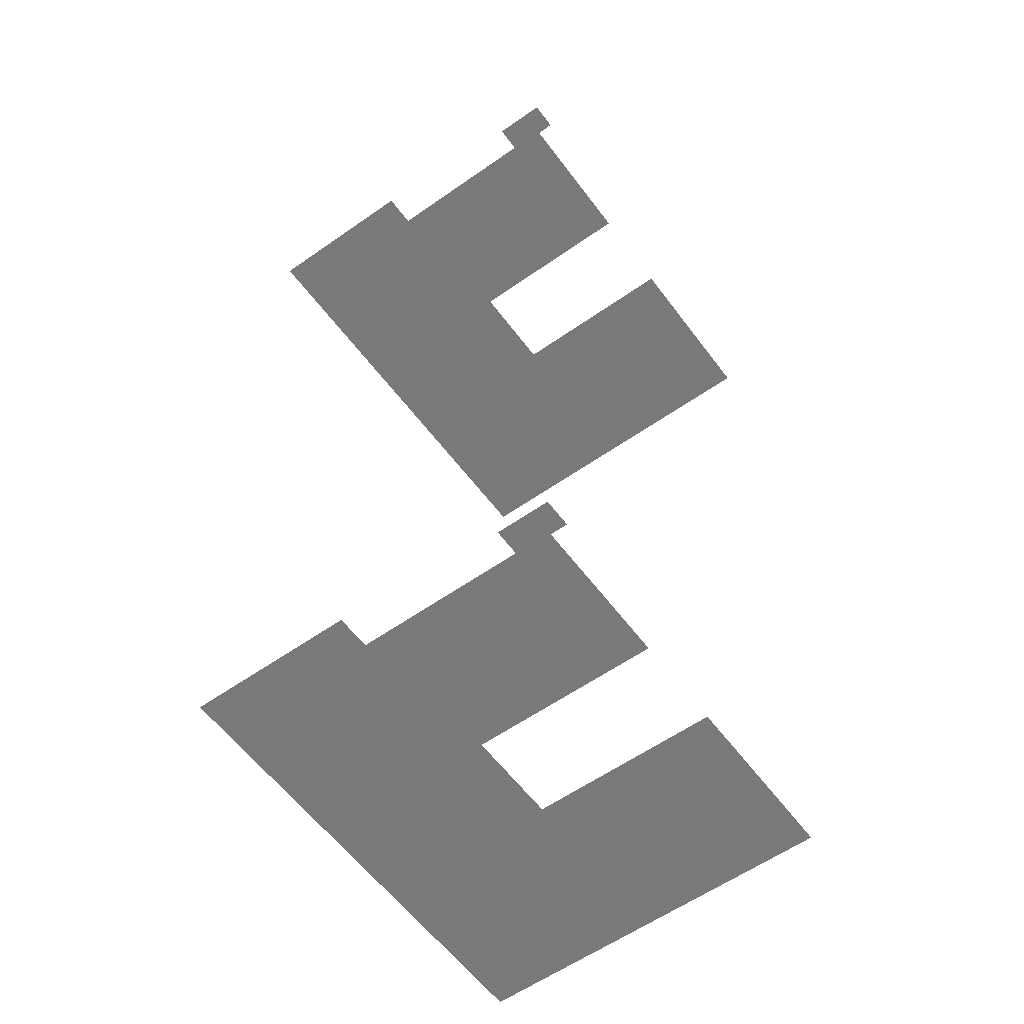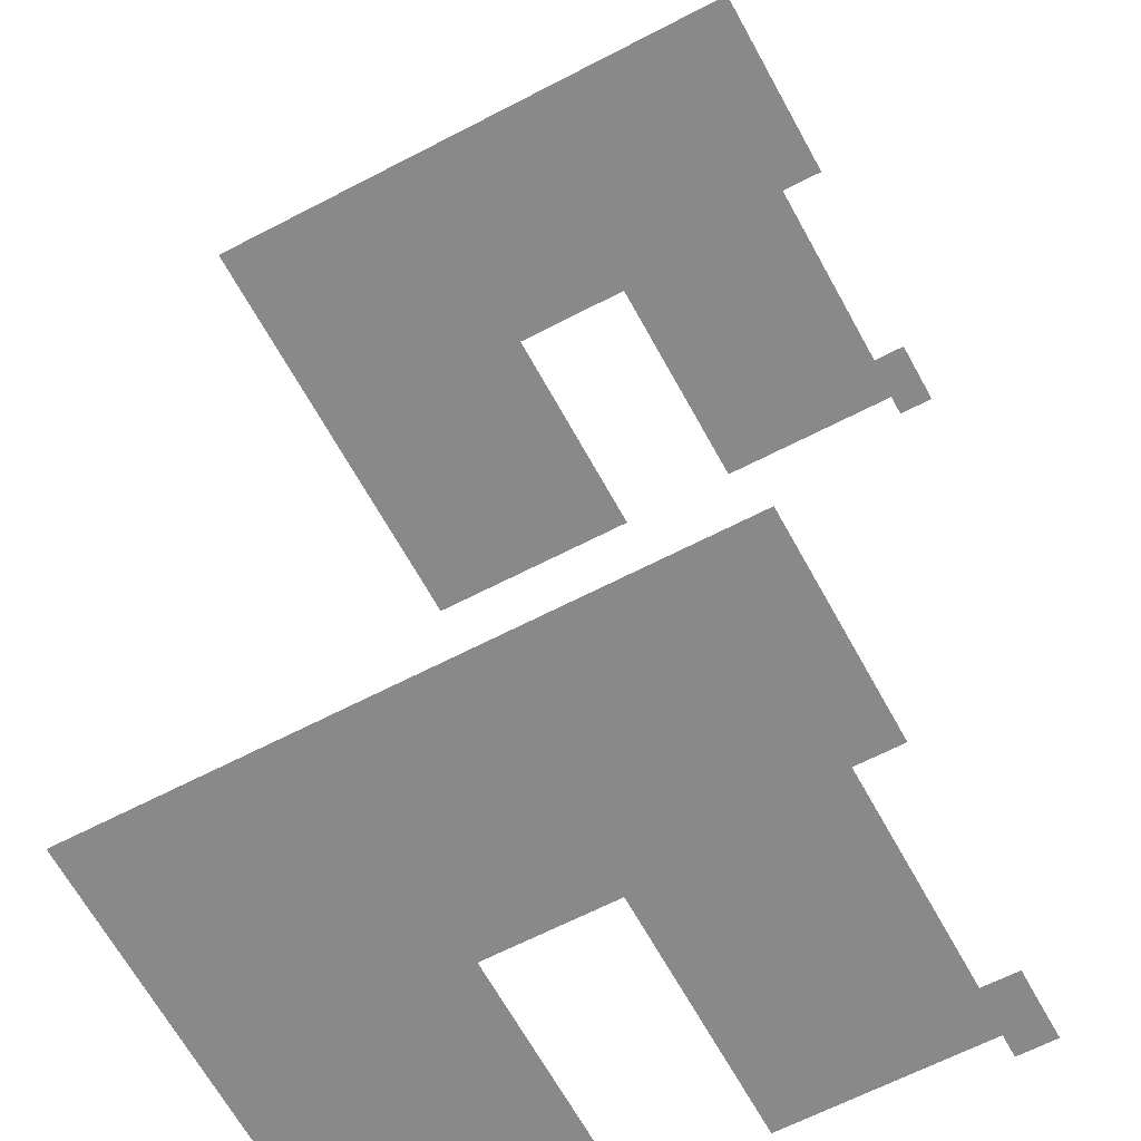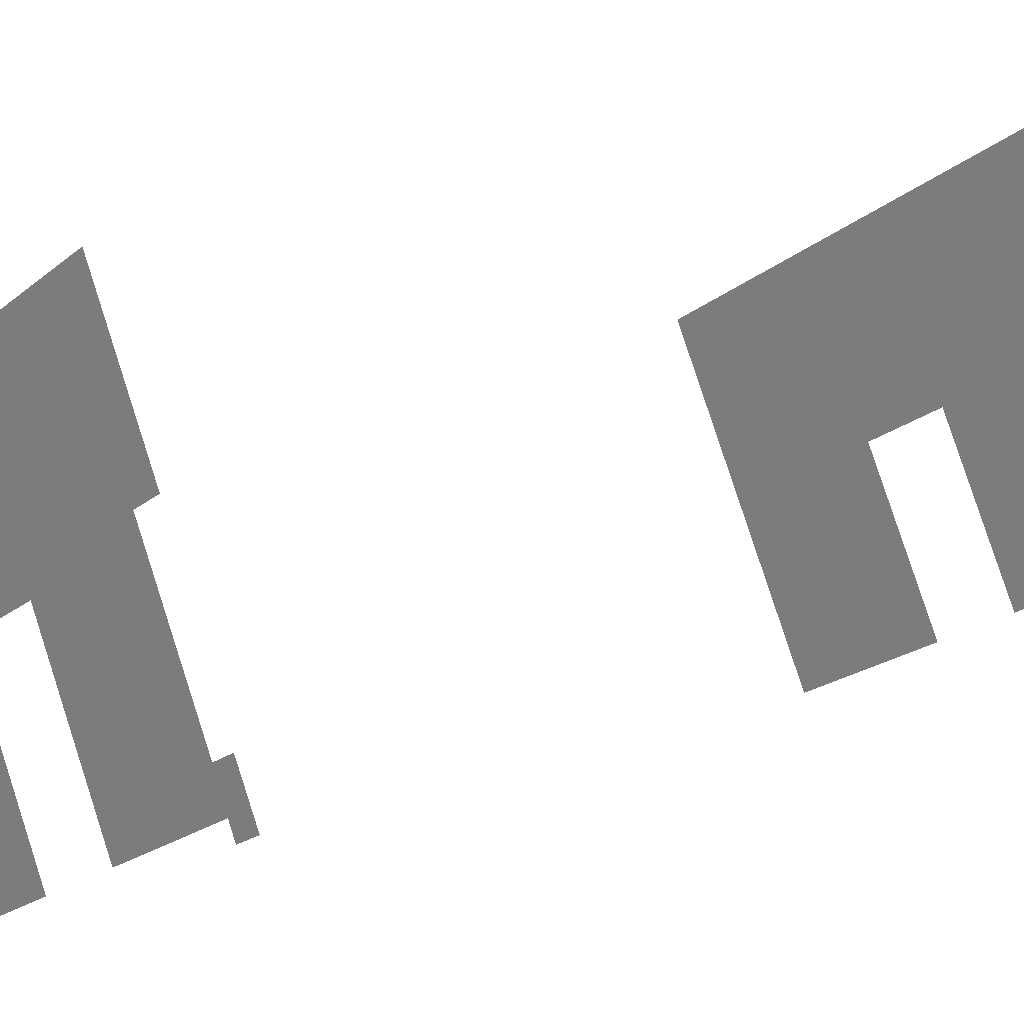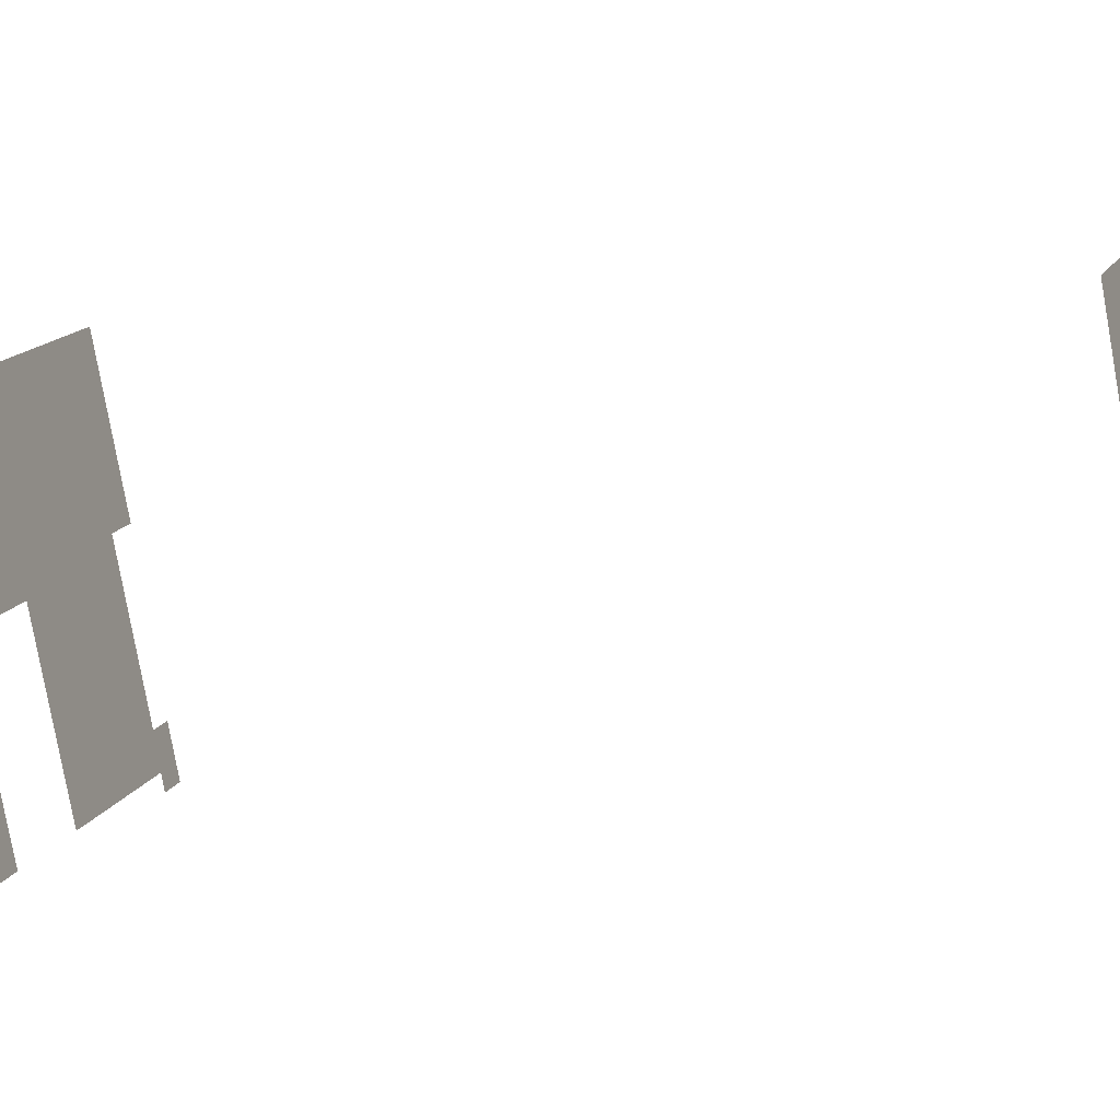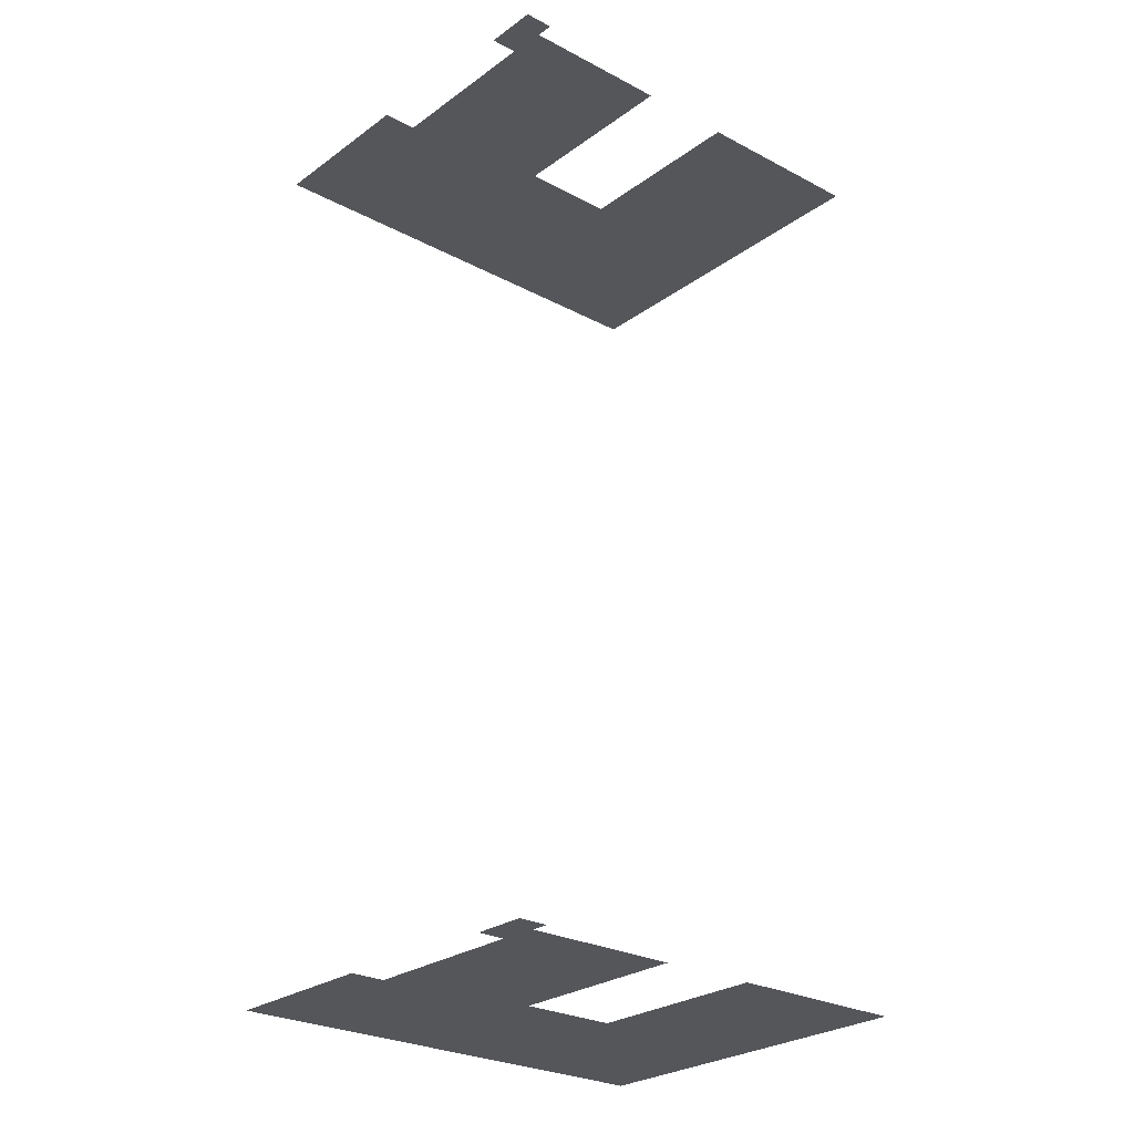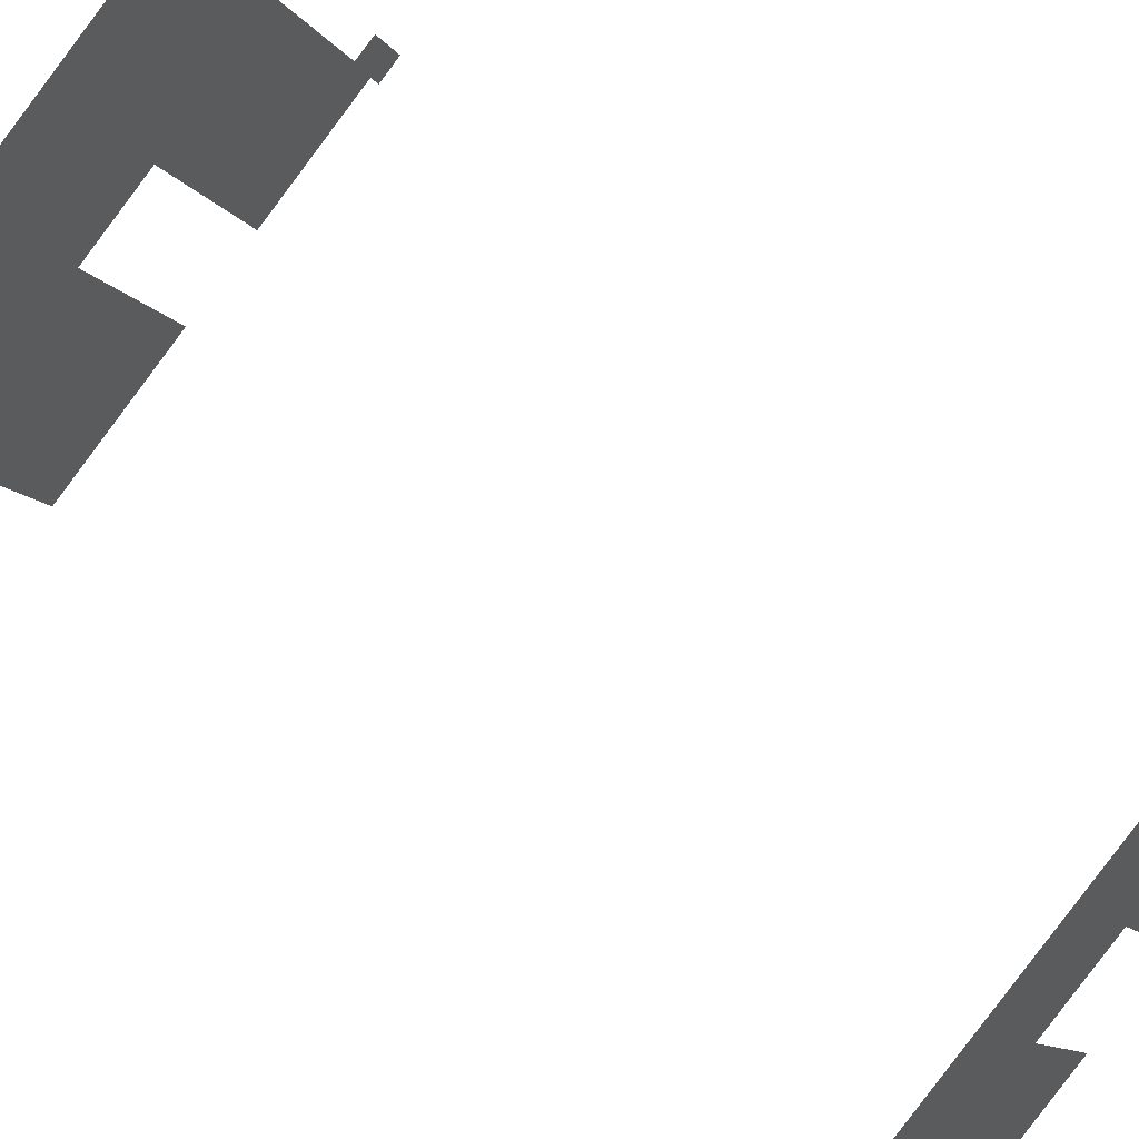
<metadata>
{"format":"obj","ext":"obj","renderer":"f3d","projection":"perspective","resolution":1024,"background":"white","views":[{"elev":-57.8,"azim":-82.1,"up":"+Z"},{"elev":26.9,"azim":-179.2,"up":"+Y"},{"elev":14.4,"azim":-130.9,"up":"+Y"},{"elev":-15.2,"azim":111.9,"up":"+Y"},{"elev":-25.6,"azim":-68.9,"up":"+Z"},{"elev":58.3,"azim":133.1,"up":"+Y"}]}
</metadata>
<code>
o geometryt000010000010000110010110000110000110100000010100st199_
v 917 -247 148.7
v 896.7 -253.2 148.7
v 889.7 -249.5 148.7
v 902.5 -274 148.7
v 889.3 -266.9 148.7
v 879.7 -261.7 148.7
v 882.3 -263.1 148.7
v 872.6 -254.5 148.7
v 879.1 -242.3 148.7
v 883.1 -228.8 148.7
v 871.3 -257.2 148.7
v 868.5 -257.3 148.7
v 870.6 -258.5 148.7
v 870.6 -253.4 148.7
v 876.6 -240.9 148.7
v 896.7 -253.2 224.7
v 889.3 -266.9 224.7
v 902.5 -274 224.7
v 917 -247 224.7
v 883.1 -228.8 224.7
v 889.7 -249.5 224.7
v 876.6 -240.9 224.7
v 879.1 -242.3 224.7
v 872.6 -254.5 224.7
v 870.6 -253.4 224.7
v 871.3 -257.2 224.7
v 879.7 -261.7 224.7
v 868.5 -257.3 224.7
v 870.6 -258.5 224.7
v 882.3 -263.1 224.7
f 1 2 3
f 2 1 4
f 4 5 2
f 6 3 7
f 8 3 6
f 9 3 8
f 10 3 9
f 10 1 3
f 11 8 6
f 12 11 13
f 12 14 11
f 11 14 8
f 10 9 15
f 16 17 18
f 16 18 19
f 20 21 19
f 21 16 19
f 20 22 23
f 20 23 21
f 23 24 21
f 25 26 24
f 26 27 24
f 24 27 21
f 25 28 26
f 28 29 26
f 27 30 21

</code>
